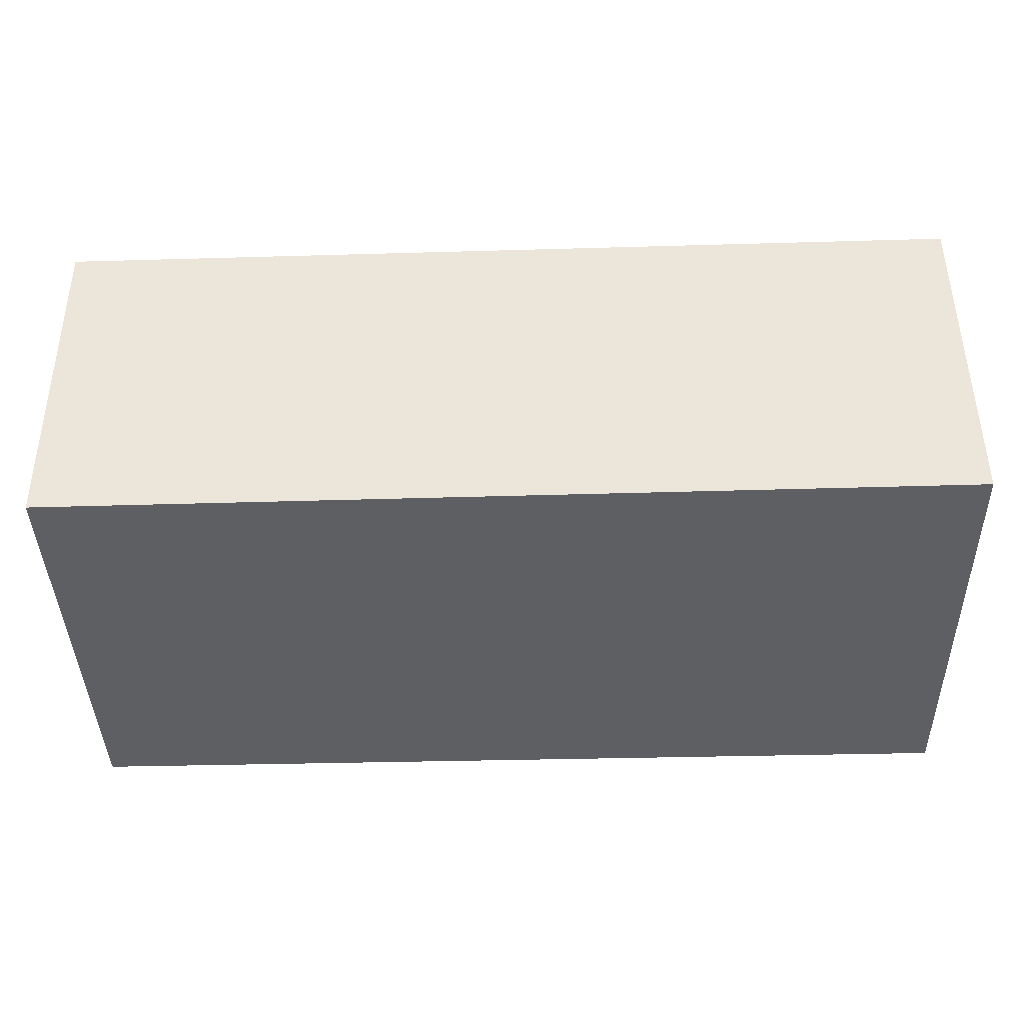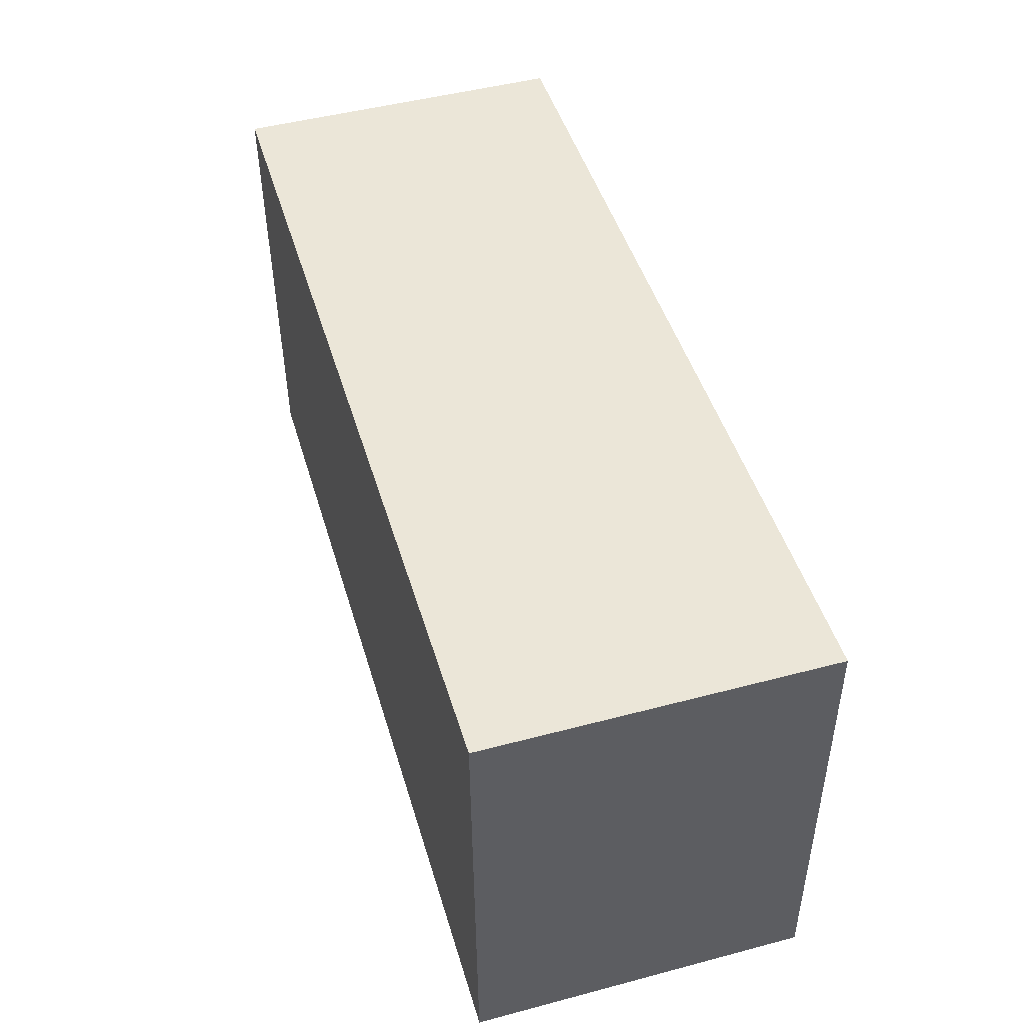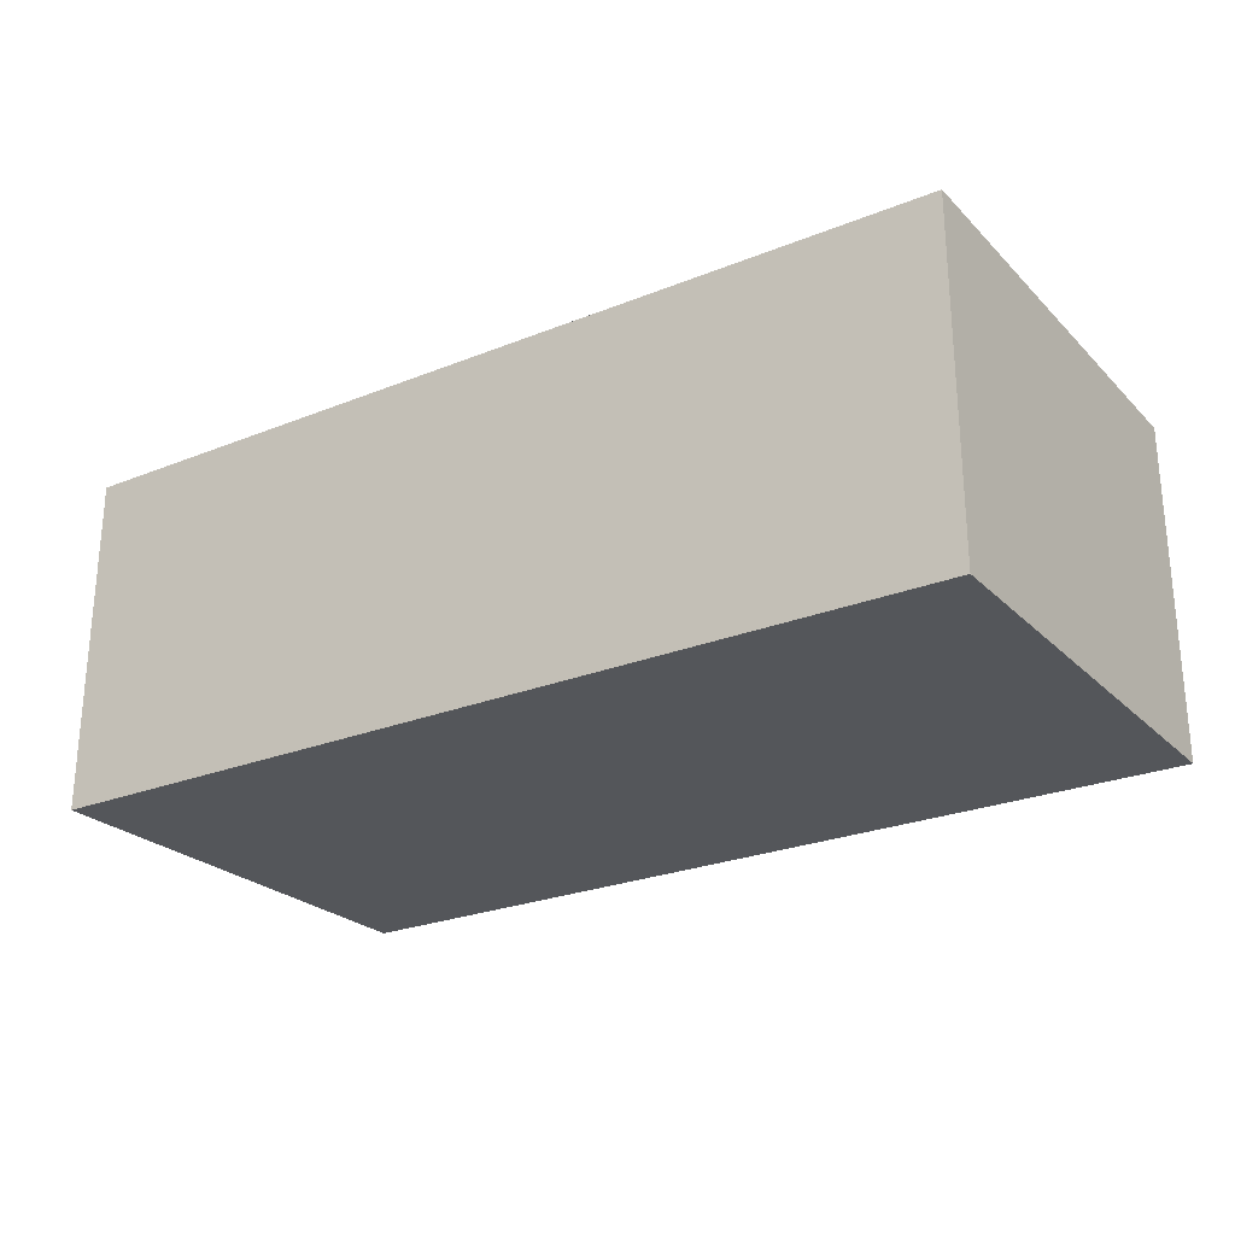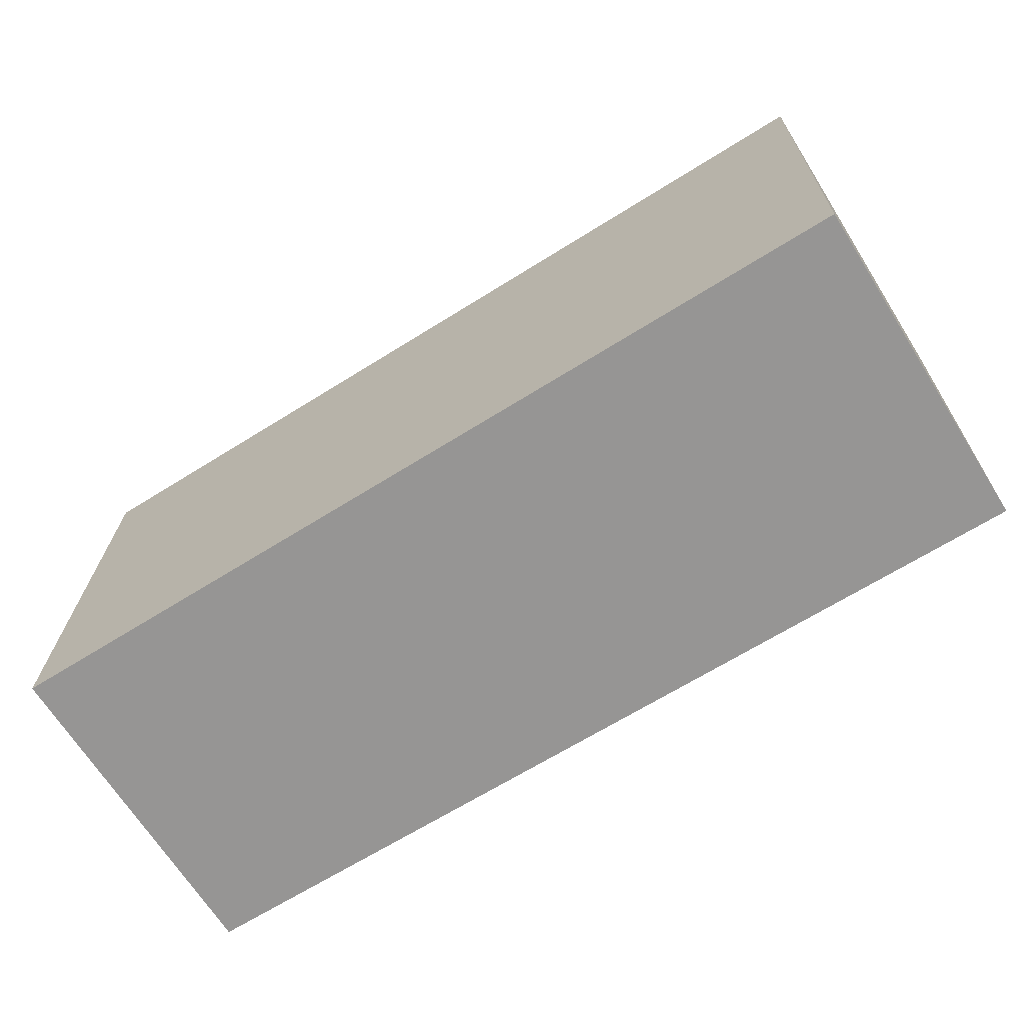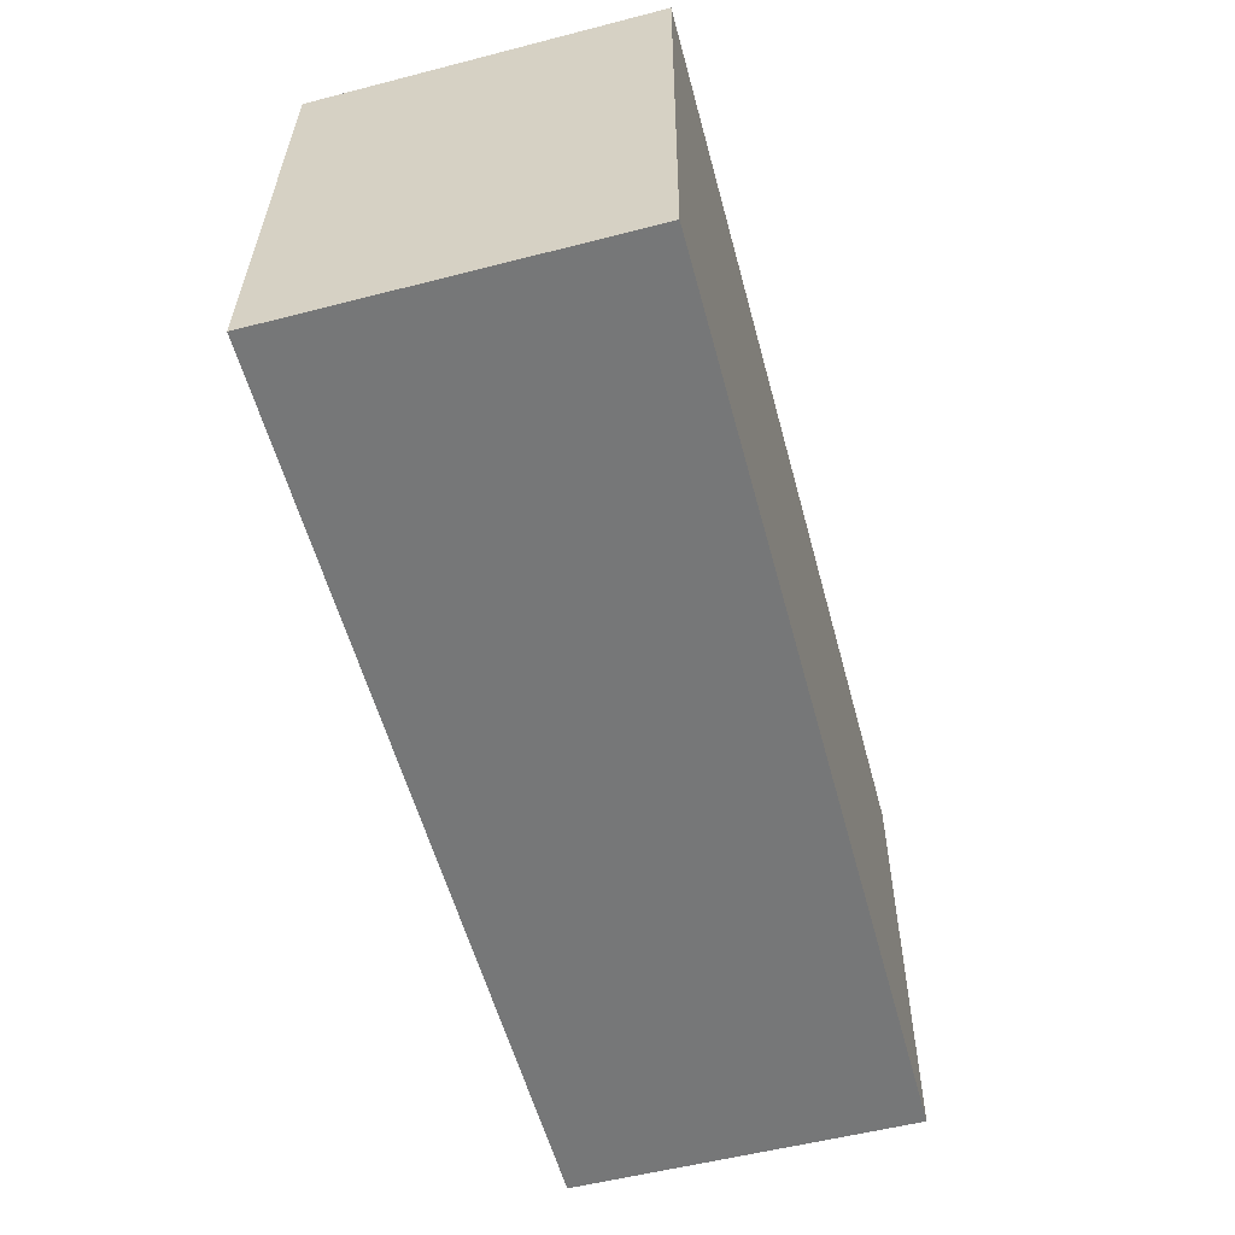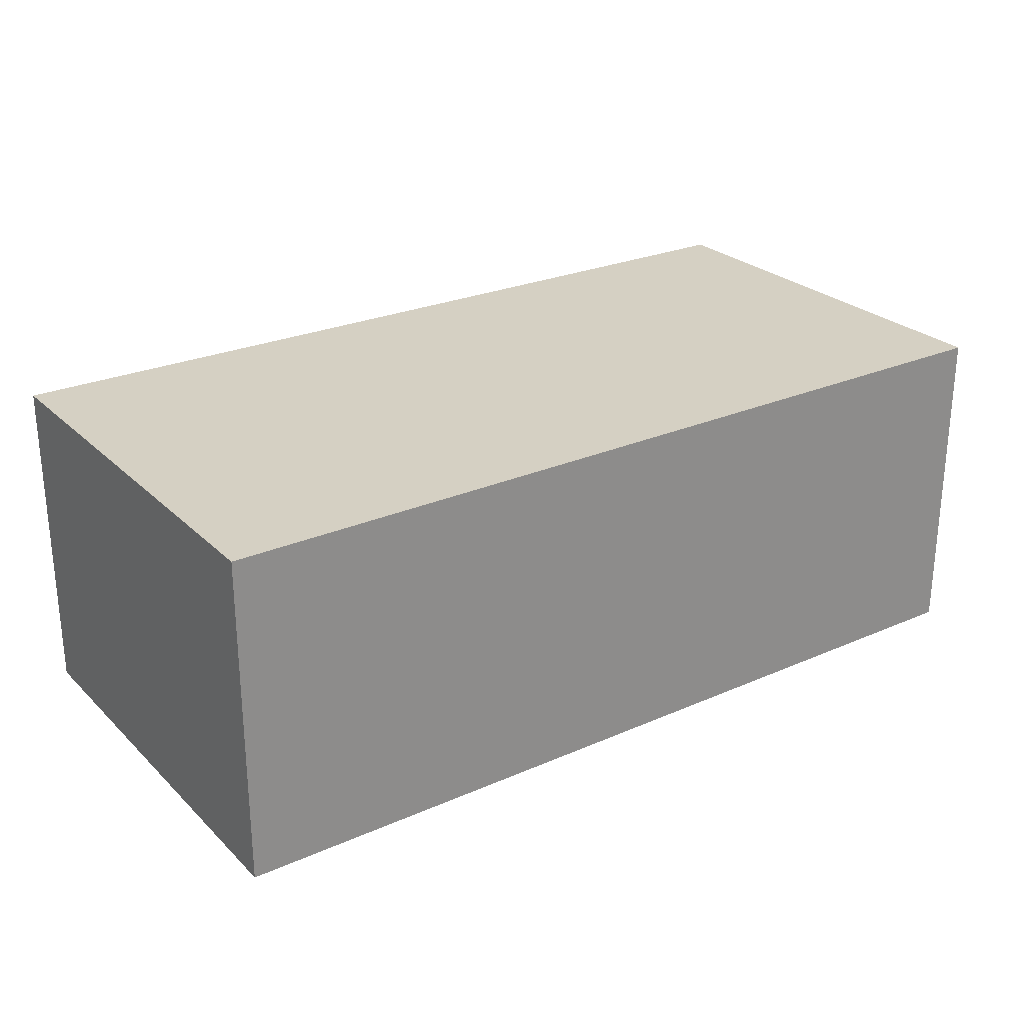
<metadata>
{"format":"obj","ext":"obj","renderer":"f3d","projection":"perspective","resolution":1024,"background":"white","views":[{"elev":50.1,"azim":179.7,"up":"+Z"},{"elev":48.6,"azim":-106.4,"up":"+Z"},{"elev":-25.1,"azim":34.8,"up":"+Y"},{"elev":-68.3,"azim":32.3,"up":"+Z"},{"elev":-55.8,"azim":-74.9,"up":"+Z"},{"elev":26.0,"azim":-33.1,"up":"+Y"}]}
</metadata>
<code>
v  0 2.24 1.372e-16
v  6.08 2.24 2.851
v  6.009 2.24 -0.139
v  0.549 2.24 3.023
v  0.072 2.24 3.038
v  6.009 8.511e-18 -0.139
v  6.08 -1.746e-16 2.851
v  0 0 0
v  0.072 -1.86e-16 3.038
v  0.549 -1.851e-16 3.023
g defaultobject
f 1 2 3
f 2 1 4
f 4 1 5
f 6 2 7
f 2 6 3
f 6 1 3
f 1 6 8
f 8 5 1
f 5 8 9
f 4 7 2
f 7 4 5
f 7 5 10
f 10 5 9
f 7 8 6
f 8 7 10
f 8 10 9

</code>
